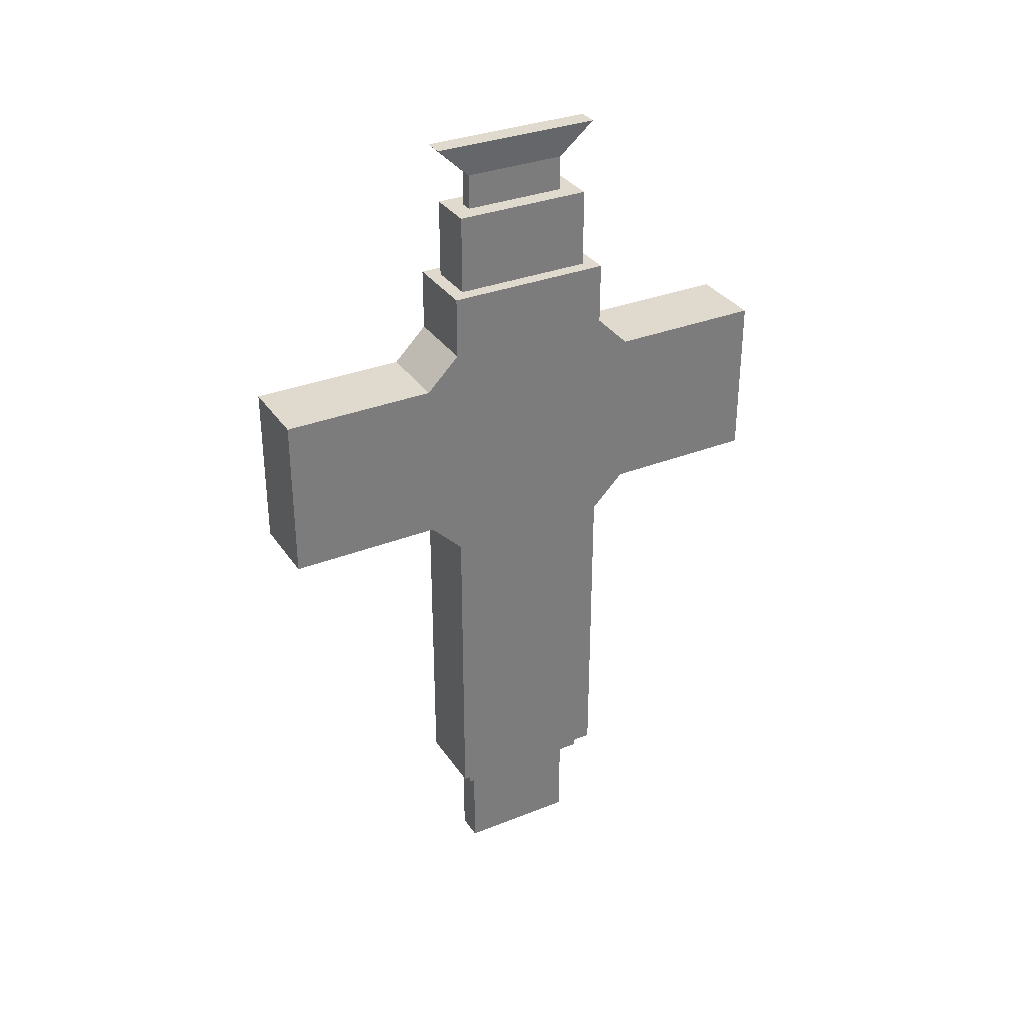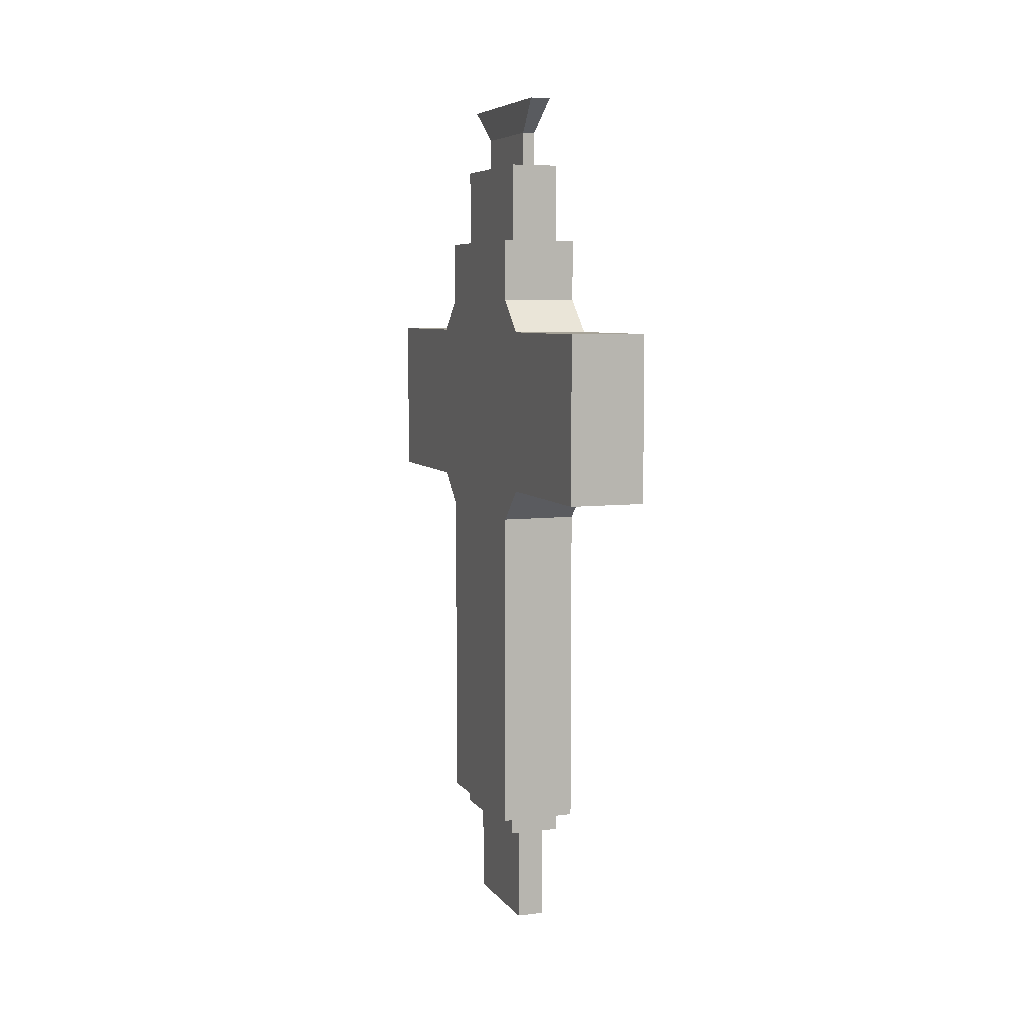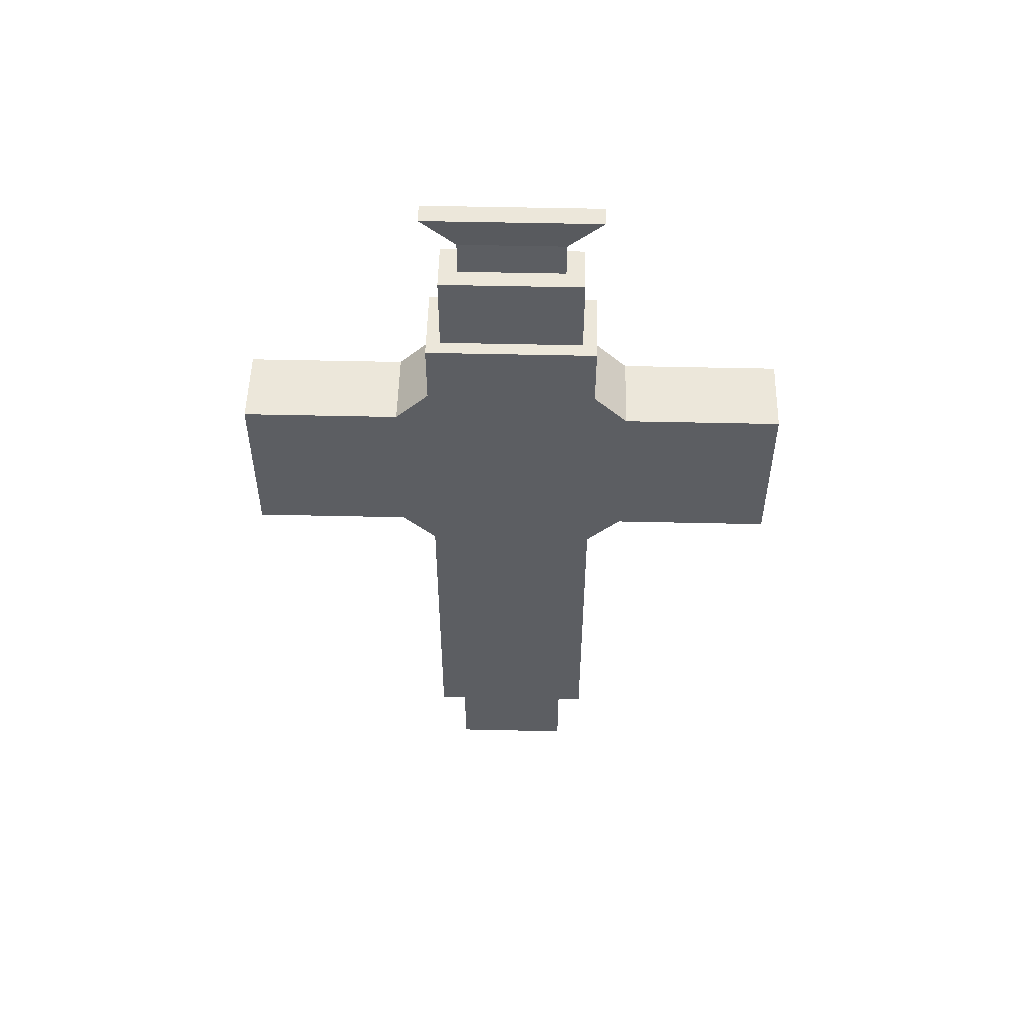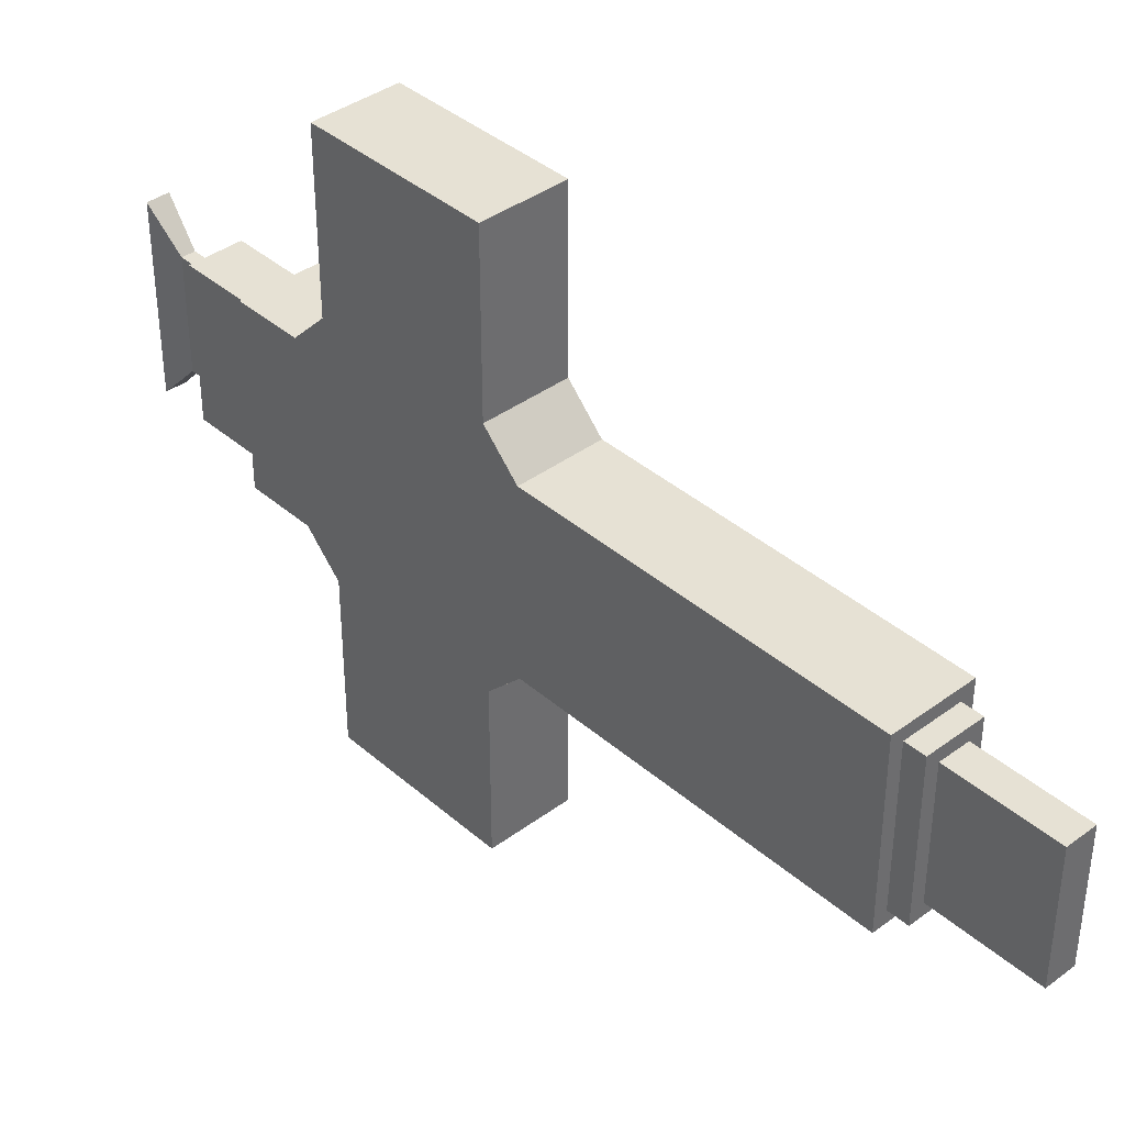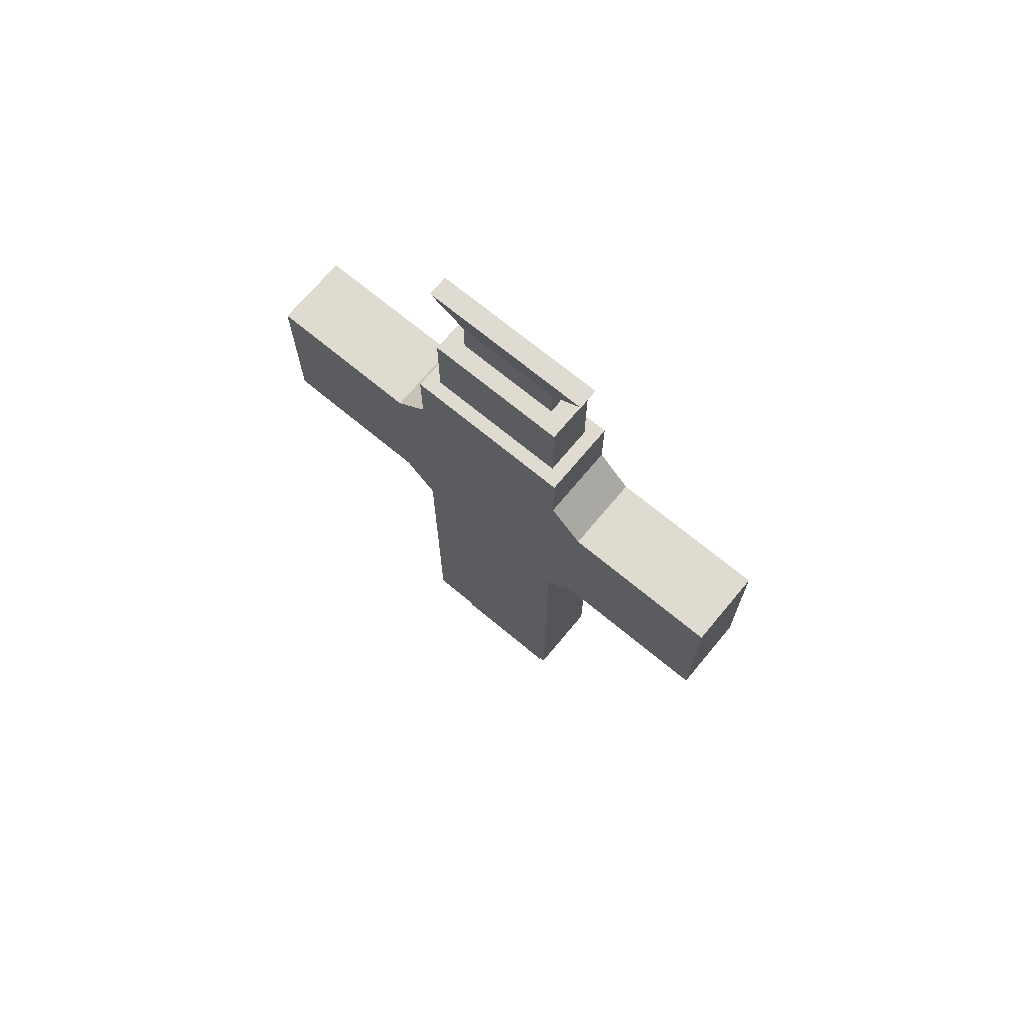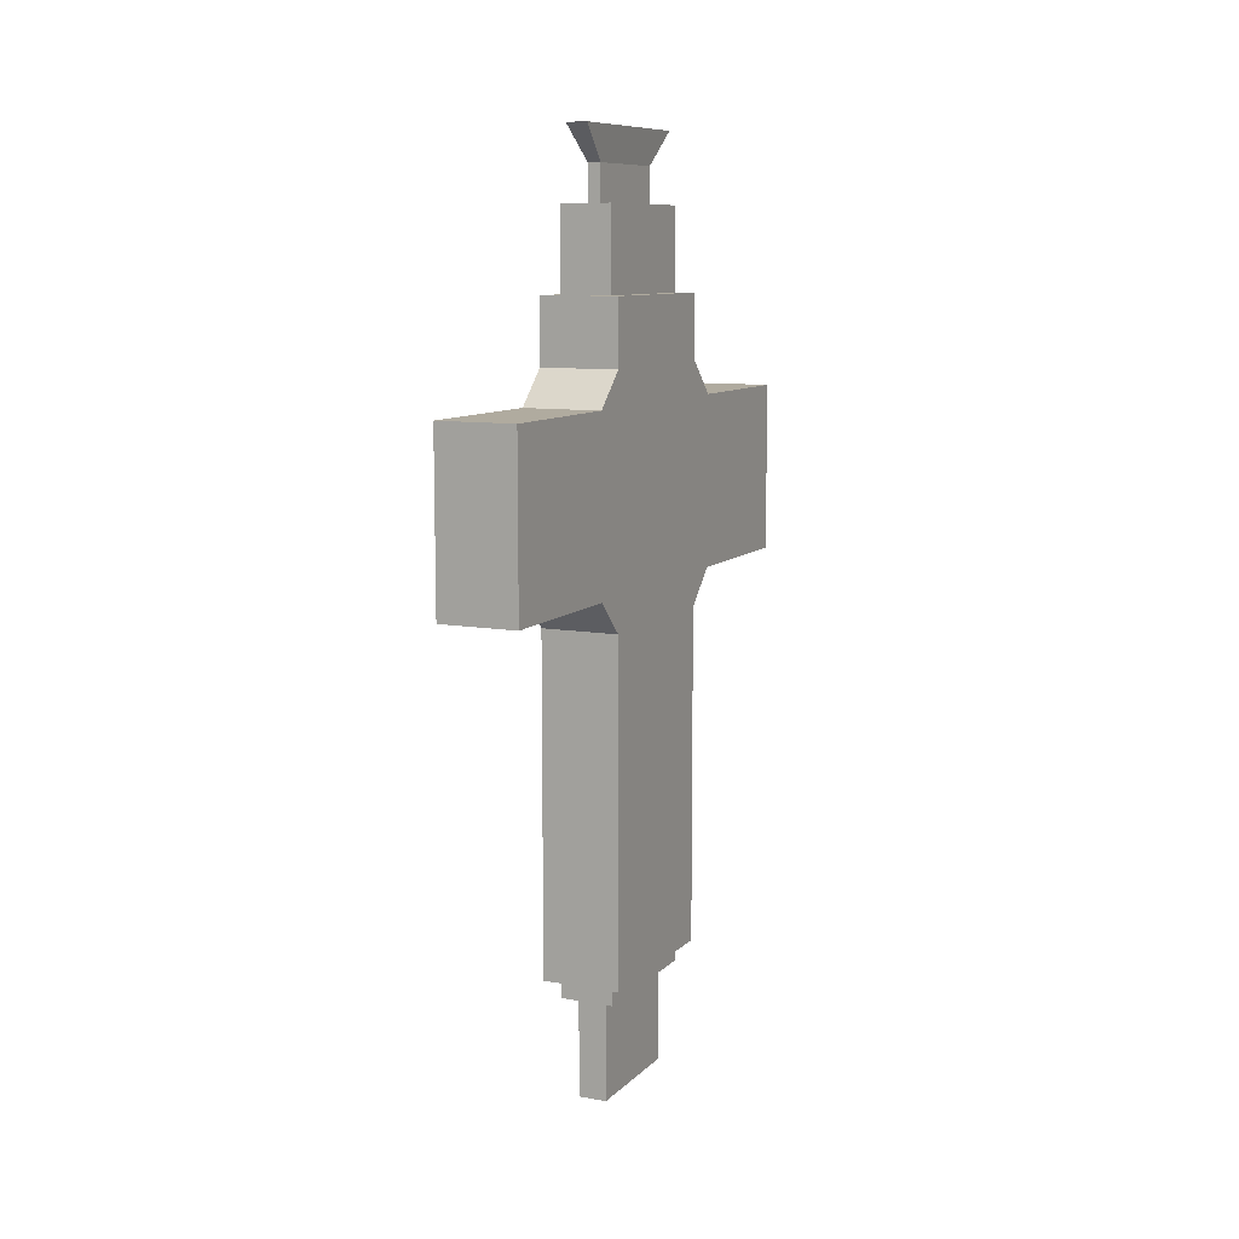
<metadata>
{"format":"obj","ext":"obj","renderer":"f3d","projection":"perspective","resolution":1024,"background":"white","views":[{"elev":32.8,"azim":-118.7,"up":"+Y"},{"elev":6.5,"azim":160.0,"up":"+Y"},{"elev":51.9,"azim":-88.6,"up":"+Y"},{"elev":39.0,"azim":-42.8,"up":"+Z"},{"elev":70.2,"azim":-50.3,"up":"+Y"},{"elev":9.7,"azim":25.1,"up":"+Y"}]}
</metadata>
<code>
o Cube
v -0.03165 0.1414 0.07663
v -0.03165 0.1414 -0.08161
v 0.0258 0.1414 0.07663
v 0.0258 0.1414 -0.08161
v -0.02965 0.8302 0.07463
v -0.02965 0.8302 -0.07961
v 0.0238 0.8302 -0.07961
v 0.0238 0.8302 0.07463
v -0.04487 0.5415 -0.3019
v 0.03902 0.5415 -0.3019
v 0.03902 0.5415 0.2969
v -0.04487 0.5415 0.2969
v -0.04487 0.7245 -0.3019
v 0.03902 0.7245 -0.3019
v 0.03902 0.7245 0.2969
v -0.04487 0.7245 0.2969
v -0.04487 0.5049 0.08985
v -0.04487 0.5415 0.1265
v -0.04487 0.5782 0.08985
v -0.04487 0.5415 0.05322
v -0.04487 0.5415 -0.1315
v -0.04487 0.5049 -0.09483
v -0.04487 0.5415 -0.0582
v -0.04487 0.5782 -0.09483
v 0.03902 0.5415 0.1265
v 0.03902 0.5049 0.08985
v 0.03902 0.5415 0.05322
v 0.03902 0.5782 0.08985
v 0.03902 0.5049 -0.09483
v 0.03902 0.5415 -0.1315
v 0.03902 0.5782 -0.09483
v 0.03902 0.5415 -0.0582
v -0.04487 0.7245 0.1265
v -0.04487 0.7611 0.08985
v -0.04487 0.7245 0.05322
v -0.04487 0.6879 0.08985
v -0.04487 0.7611 -0.09483
v -0.04487 0.7245 -0.1315
v -0.04487 0.6879 -0.09483
v -0.04487 0.7245 -0.0582
v 0.03902 0.7245 -0.1315
v 0.03902 0.7611 -0.09483
v 0.03902 0.7245 -0.0582
v 0.03902 0.6879 -0.09483
v 0.03902 0.7611 0.08985
v 0.03902 0.7245 0.1265
v 0.03902 0.6879 0.08985
v 0.03902 0.7245 0.05322
v -0.04487 0.8302 0.08985
v -0.04487 0.8302 -0.09483
v 0.03902 0.8302 -0.09483
v 0.03902 0.8302 0.08985
v -0.009757 0.9176 0.05473
v -0.009757 0.9176 -0.05971
v 0.003909 0.9176 -0.05971
v 0.003909 0.9176 0.05473
v -0.02965 0.9176 0.07463
v -0.02965 0.9176 -0.07961
v 0.0238 0.9176 -0.07961
v 0.0238 0.9176 0.07463
v -0.009757 0.9561 0.05473
v -0.009757 0.9561 -0.05971
v 0.003909 0.9561 -0.05971
v 0.003909 0.9561 0.05473
v -0.01433 0.9924 0.09305
v -0.01433 0.9924 -0.09803
v 0.008485 0.9924 -0.09803
v 0.008485 0.9924 0.09305
v -0.04487 0.1414 -0.09483
v -0.04487 0.1414 0.08985
v 0.03902 0.1414 -0.09483
v 0.03902 0.1414 0.08985
v -0.01812 0.1208 -0.06808
v -0.01812 0.1208 0.0631
v 0.01227 0.1208 -0.06808
v 0.01227 0.1208 0.0631
v -0.03165 0.1208 -0.08161
v -0.03165 0.1208 0.07663
v 0.0258 0.1208 -0.08161
v 0.0258 0.1208 0.07663
v -0.01812 0.01232 -0.06808
v -0.01812 0.01232 0.0631
v 0.01227 0.01232 -0.06808
v 0.01227 0.01232 0.0631
f 18 25 11 12
f 21 24 39 38 13 9
f 25 28 47 46 15 11
f 70 17 20 23 22 69
f 4 3 80 79
f 71 29 32 27 26 72
f 38 41 14 13
f 33 36 19 18 12 16
f 41 44 31 30 10 14
f 30 21 9 10
f 5 8 60 57
f 45 48 43 42 51 52
f 46 33 16 15
f 12 11 15 16
f 10 9 13 14
f 34 45 52 49
f 42 37 50 51
f 24 23 20 19 36 35 40 39
f 69 22 29 71
f 37 40 35 34 49 50
f 28 27 32 31 44 43 48 47
f 17 18 19 20
f 21 22 23 24
f 25 26 27 28
f 29 30 31 32
f 33 34 35 36
f 37 38 39 40
f 41 42 43 44
f 45 46 47 48
f 21 30 29 22
f 25 18 17 26
f 37 42 41 38
f 45 34 33 46
f 72 26 17 70
f 5 6 50 49
f 6 7 51 50
f 7 8 52 51
f 8 5 49 52
f 53 56 64 61
f 7 6 58 59
f 8 7 59 60
f 6 5 57 58
f 53 54 58 57
f 54 55 59 58
f 55 56 60 59
f 56 53 57 60
f 64 63 67 68
f 55 54 62 63
f 56 55 63 64
f 54 53 61 62
f 67 66 65 68
f 62 61 65 66
f 61 64 68 65
f 63 62 66 67
f 2 1 70 69
f 4 2 69 71
f 3 4 71 72
f 1 3 72 70
f 75 76 84 83
f 1 2 77 78
f 3 1 78 80
f 2 4 79 77
f 73 74 78 77
f 75 73 77 79
f 76 75 79 80
f 74 76 80 78
f 81 83 84 82
f 74 73 81 82
f 76 74 82 84
f 73 75 83 81

</code>
